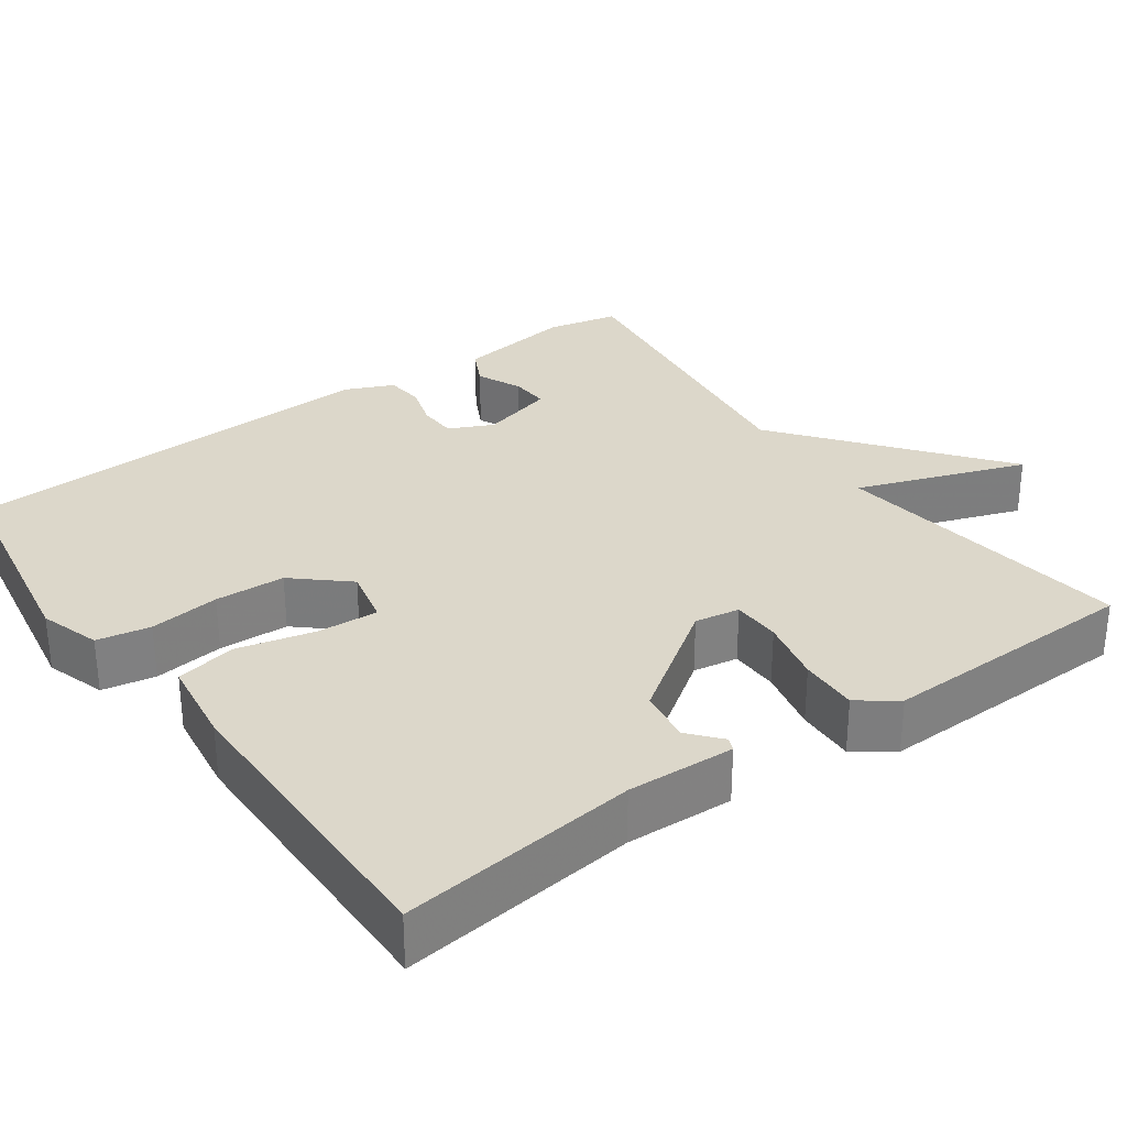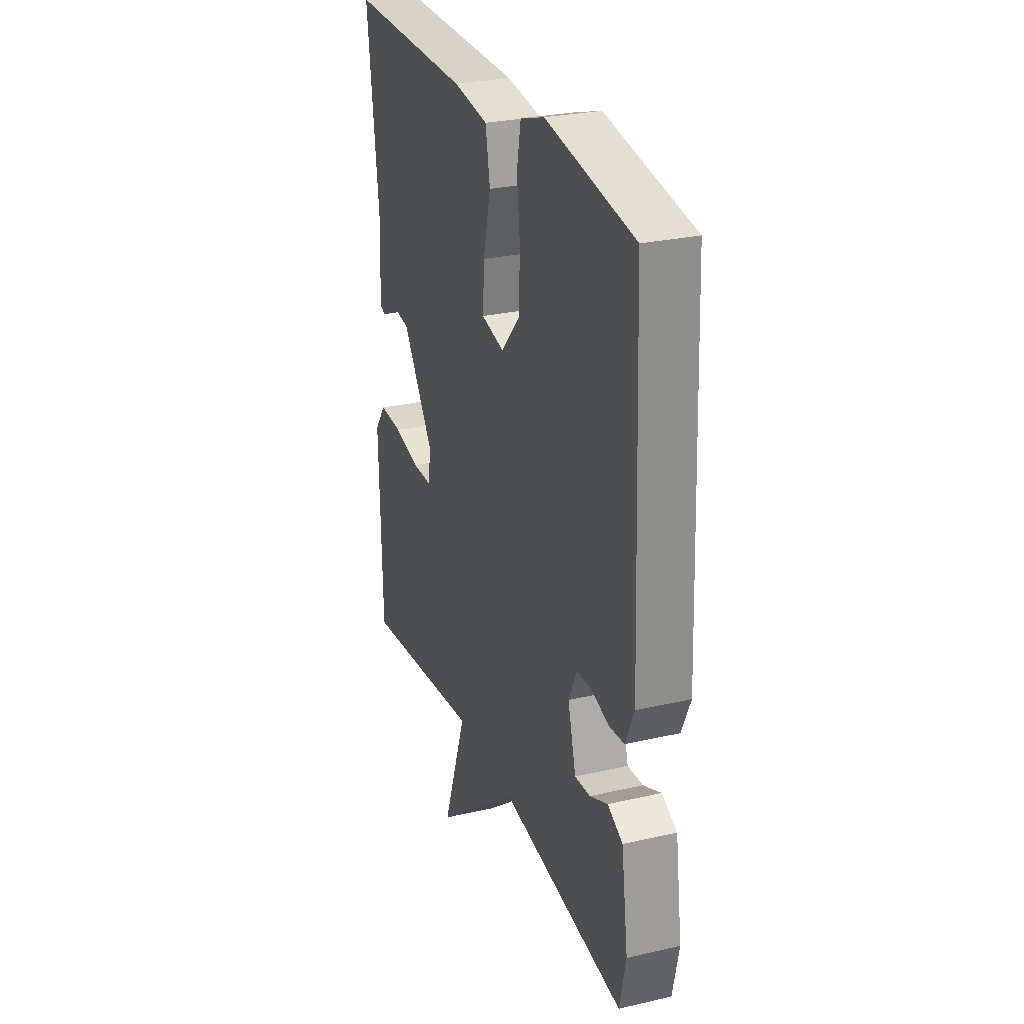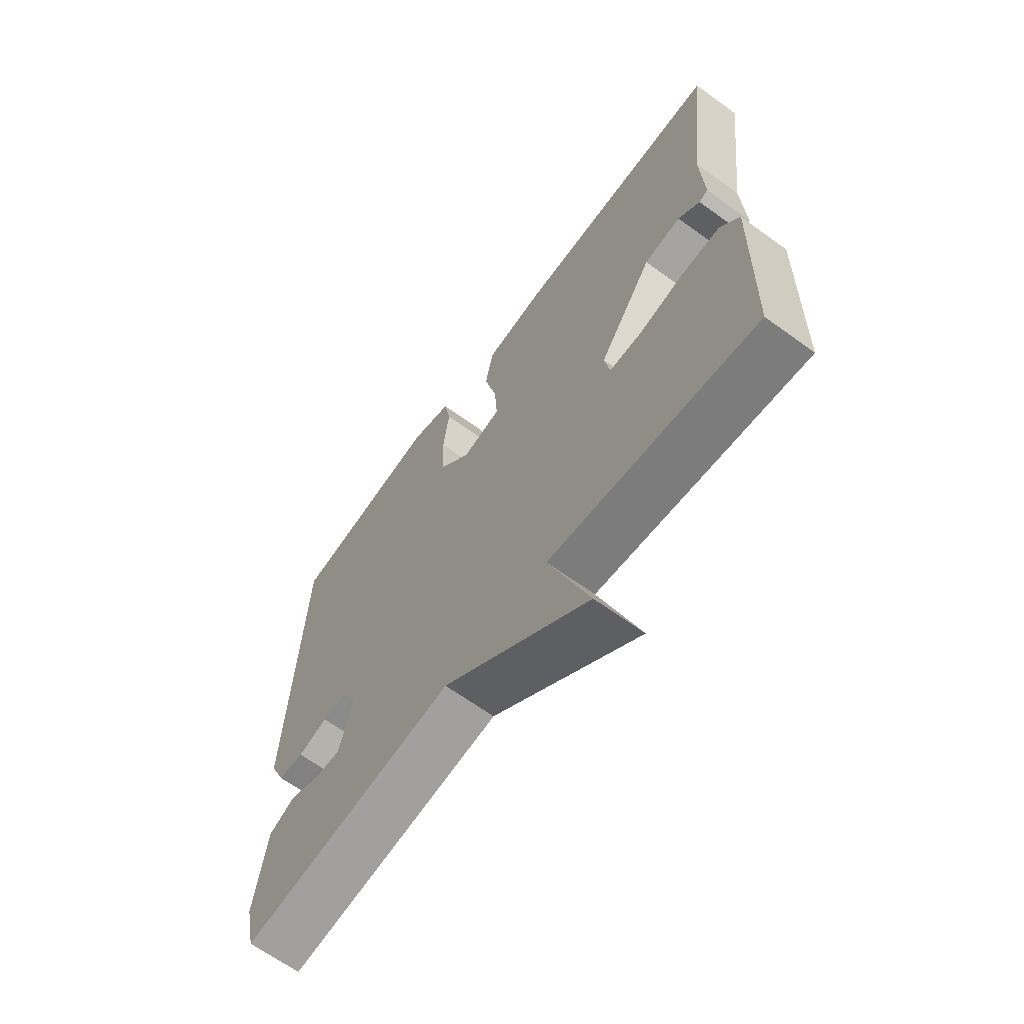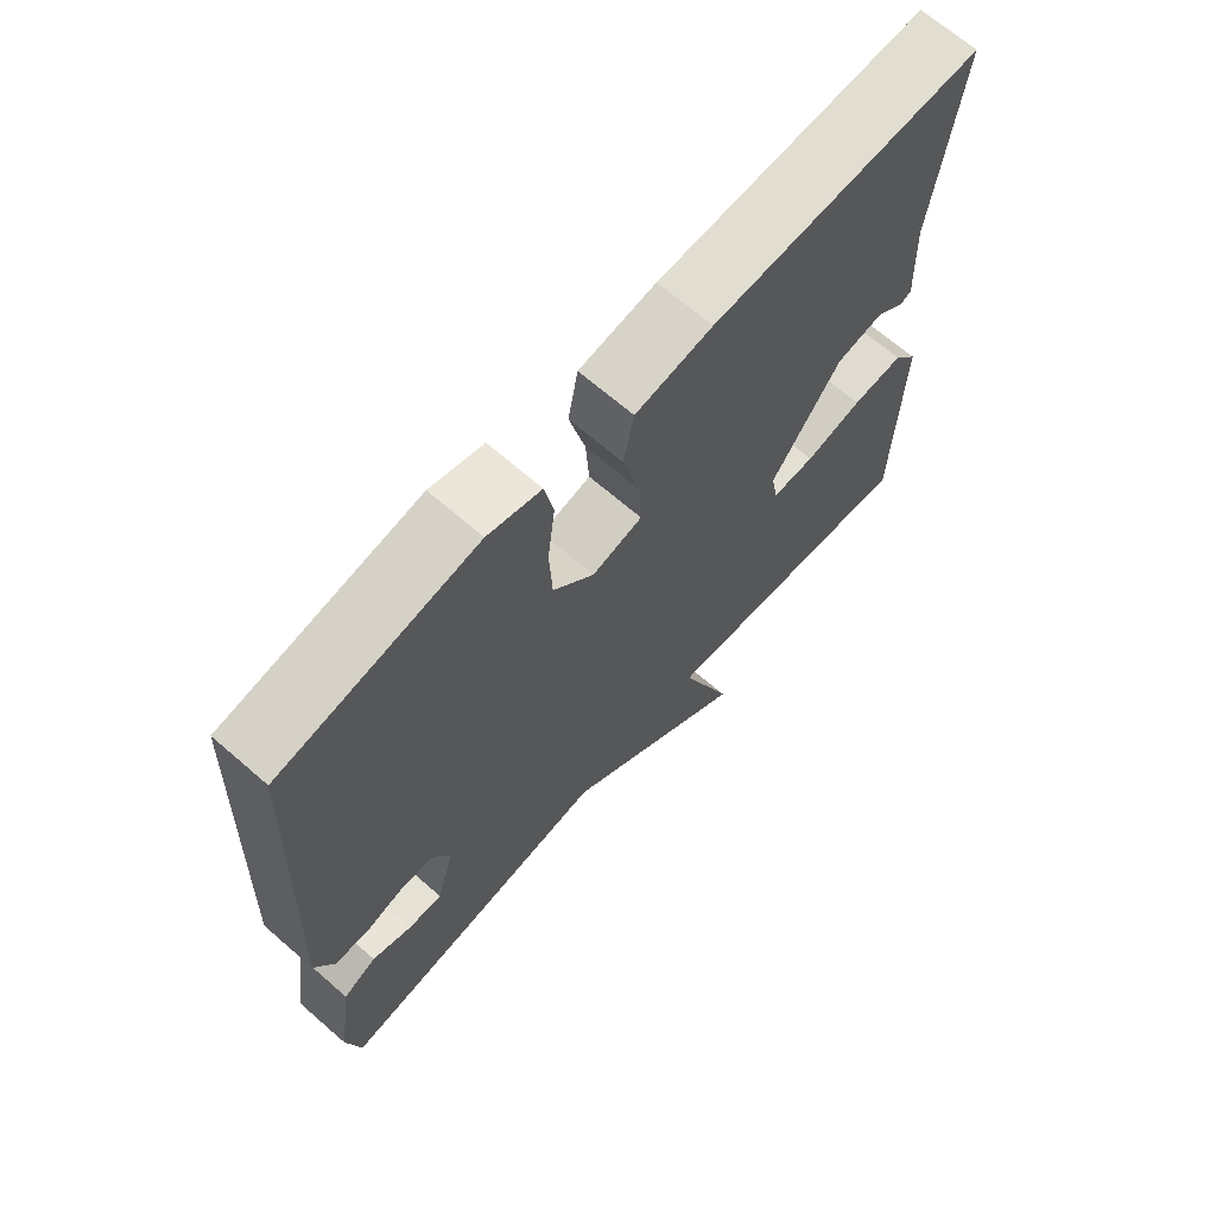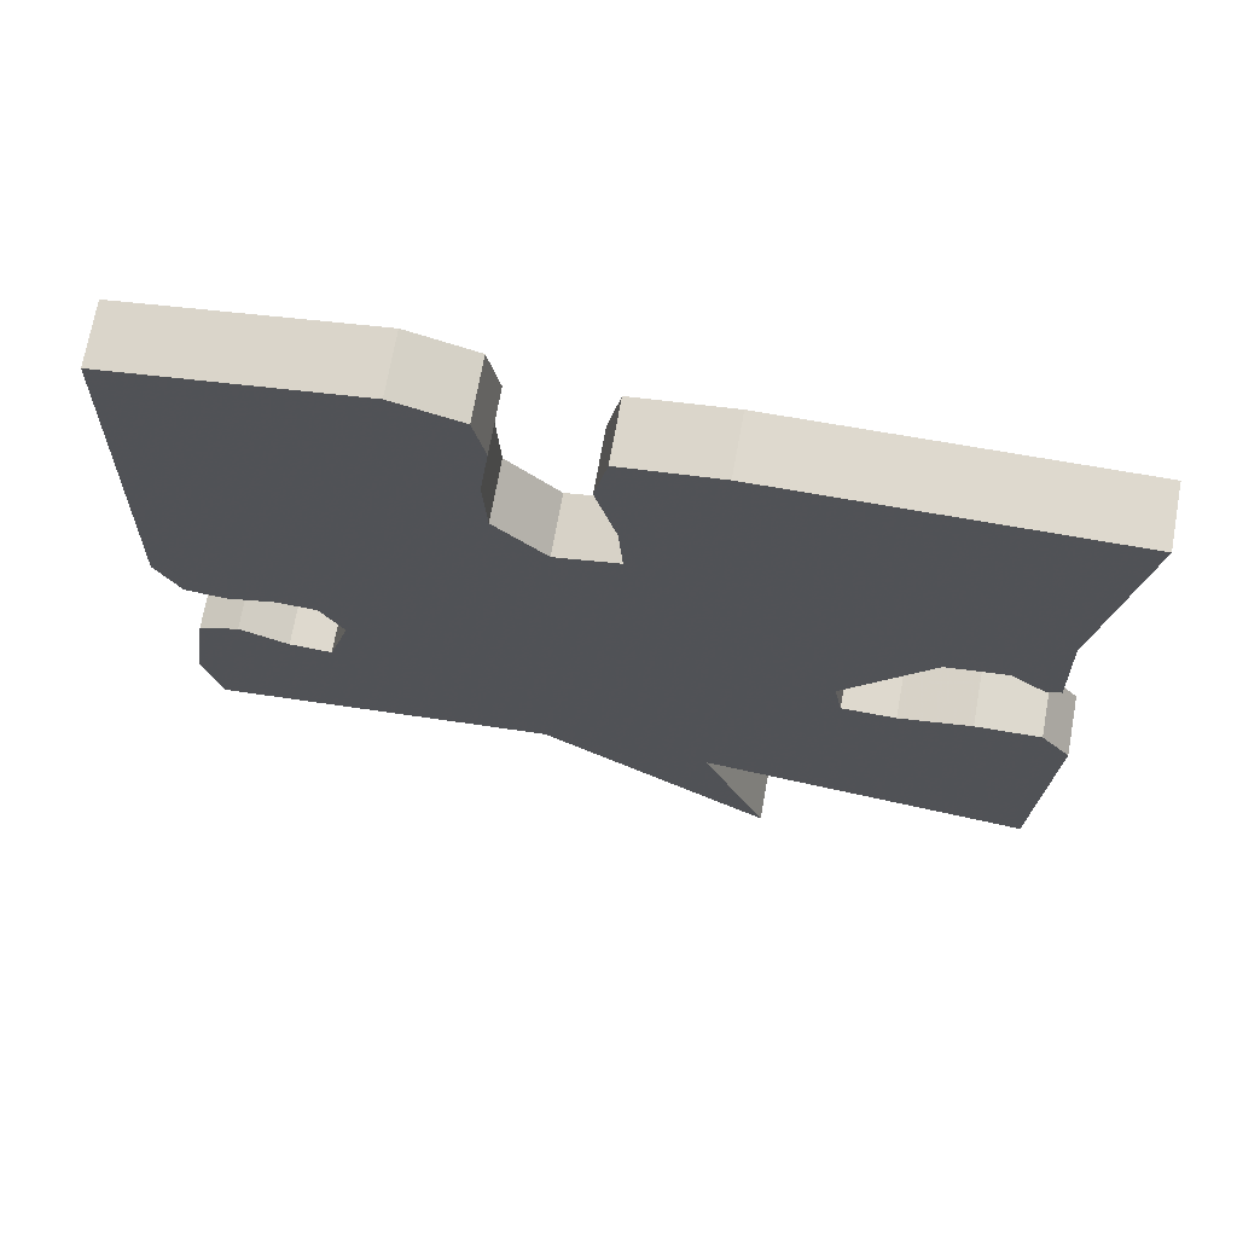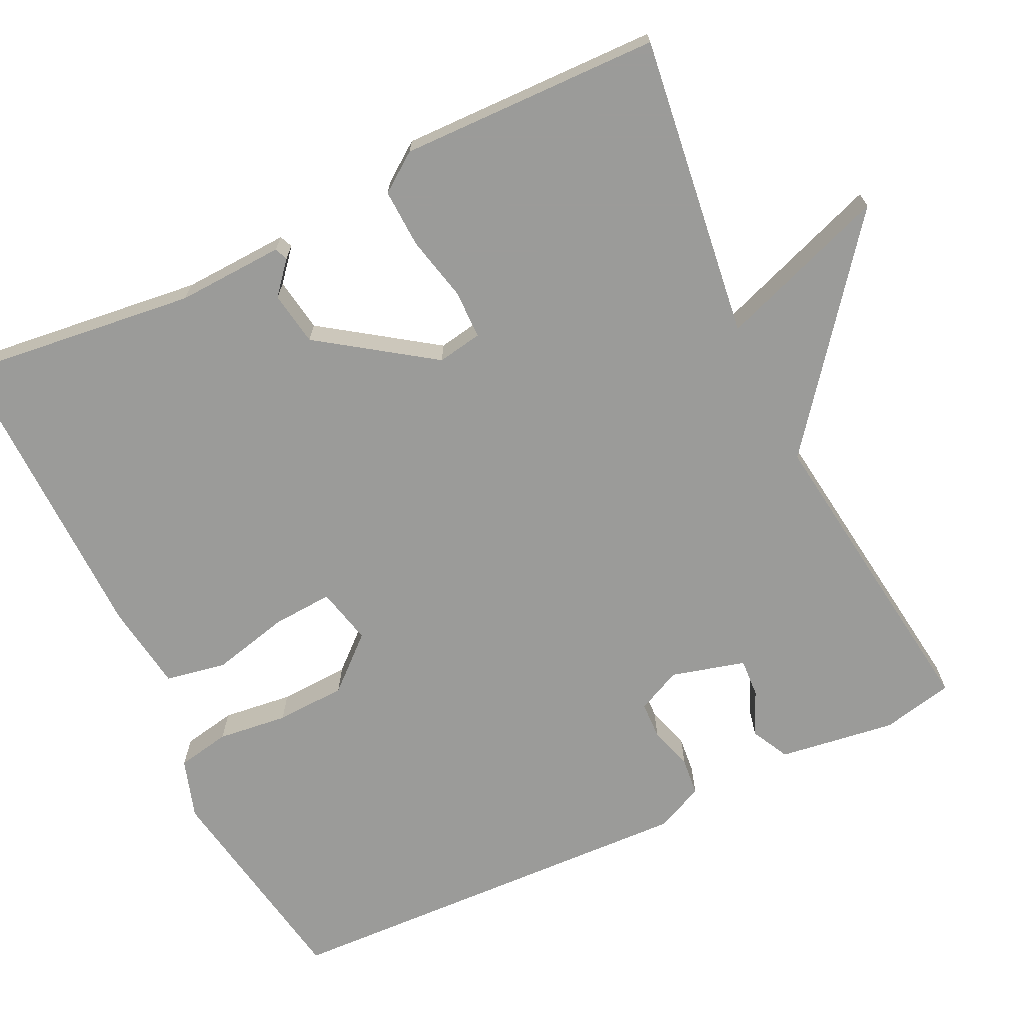
<metadata>
{"format":"obj","ext":"obj","renderer":"f3d","projection":"perspective","resolution":1024,"background":"white","views":[{"elev":30.8,"azim":54.4,"up":"+Y"},{"elev":27.5,"azim":-109.5,"up":"+Z"},{"elev":-65.5,"azim":53.9,"up":"+Z"},{"elev":67.9,"azim":-49.0,"up":"+Z"},{"elev":71.5,"azim":10.3,"up":"+Z"},{"elev":-69.6,"azim":115.8,"up":"+Y"}]}
</metadata>
<code>
v 0.5 0.07 -0.5
v 0.107 0.07 -0.448
v 0.185 0.07 -0.667
v -0.093 0.07 -0.448
v -0.5 0.07 -0.5
v -0.52 0.07 -0.407
v -0.498 0.07 -0.255
v -0.449 0.07 -0.23
v -0.391 0.07 -0.256
v -0.341 0.07 -0.259
v -0.315 0.07 -0.163
v -0.342 0.07 -0.106
v -0.391 0.07 -0.104
v -0.447 0.07 -0.121
v -0.496 0.07 -0.116
v -0.524 0.07 -0.053
v -0.5 0.07 0.5
v -0.215 0.07 0.548
v -0.137 0.07 0.523
v -0.124 0.07 0.454
v -0.135 0.07 0.363
v -0.131 0.07 0.272
v -0.071 0.07 0.204
v 0.003 0.07 0.221
v -0.002 0.07 0.3
v -0.026 0.07 0.4
v -0.011 0.07 0.479
v 0.102 0.07 0.495
v 0.5 0.07 0.5
v 0.463 0.07 0.193
v 0.469 0.07 0.054
v 0.452 0.07 0.047
v 0.411 0.07 0.082
v 0.341 0.07 0.071
v 0.239 0.07 -0.075
v 0.249 0.07 -0.133
v 0.312 0.07 -0.134
v 0.396 0.07 -0.115
v 0.472 0.07 -0.112
v 0.508 0.07 -0.162
v 0.5 0 -0.5
v 0.107 0 -0.448
v 0.185 0 -0.667
v -0.093 0 -0.448
v -0.5 0 -0.5
v -0.52 0 -0.407
v -0.498 0 -0.255
v -0.449 0 -0.23
v -0.391 0 -0.256
v -0.341 0 -0.259
v -0.315 0 -0.163
v -0.342 0 -0.106
v -0.391 0 -0.104
v -0.447 0 -0.121
v -0.496 0 -0.116
v -0.524 0 -0.053
v -0.5 0 0.5
v -0.215 0 0.548
v -0.137 0 0.523
v -0.124 0 0.454
v -0.135 0 0.363
v -0.131 0 0.272
v -0.071 0 0.204
v 0.003 0 0.221
v -0.002 0 0.3
v -0.026 0 0.4
v -0.011 0 0.479
v 0.102 0 0.495
v 0.5 0 0.5
v 0.463 0 0.193
v 0.469 0 0.054
v 0.452 0 0.047
v 0.411 0 0.082
v 0.341 0 0.071
v 0.239 0 -0.075
v 0.249 0 -0.133
v 0.312 0 -0.134
v 0.396 0 -0.115
v 0.472 0 -0.112
v 0.508 0 -0.162
f 40 1 2
f 39 40 2
f 38 39 2
f 37 38 2
f 36 37 2
f 35 36 2
f 30 31 32 33
f 30 33 34
f 29 30 34
f 28 29 34
f 27 28 34
f 26 27 34
f 25 26 34
f 24 25 34 35
f 19 20 21
f 18 19 21
f 17 18 21
f 16 17 21
f 15 16 21
f 14 15 21
f 13 14 21
f 12 13 21 22
f 11 12 22 23
f 7 8 9
f 6 7 9
f 5 6 9
f 4 5 9
f 4 9 10
f 2 3 4
f 23 24 35
f 11 23 35
f 10 11 35
f 4 10 35
f 2 4 35
f 42 41 80
f 42 80 79
f 42 79 78
f 42 78 77
f 42 77 76
f 42 76 75
f 73 72 71 70
f 74 73 70
f 74 70 69
f 74 69 68
f 74 68 67
f 74 67 66
f 74 66 65
f 75 74 65 64
f 61 60 59
f 61 59 58
f 61 58 57
f 61 57 56
f 61 56 55
f 61 55 54
f 61 54 53
f 62 61 53 52
f 63 62 52 51
f 49 48 47
f 49 47 46
f 49 46 45
f 49 45 44
f 50 49 44
f 44 43 42
f 75 64 63
f 75 63 51
f 75 51 50
f 75 50 44
f 75 44 42
f 1 41 42 2
f 2 42 43 3
f 3 43 44 4
f 4 44 45 5
f 5 45 46 6
f 6 46 47 7
f 7 47 48 8
f 8 48 49 9
f 9 49 50 10
f 10 50 51 11
f 11 51 52 12
f 12 52 53 13
f 13 53 54 14
f 14 54 55 15
f 15 55 56 16
f 16 56 57 17
f 17 57 58 18
f 18 58 59 19
f 19 59 60 20
f 20 60 61 21
f 21 61 62 22
f 22 62 63 23
f 23 63 64 24
f 24 64 65 25
f 25 65 66 26
f 26 66 67 27
f 27 67 68 28
f 28 68 69 29
f 29 69 70 30
f 30 70 71 31
f 31 71 72 32
f 32 72 73 33
f 33 73 74 34
f 34 74 75 35
f 35 75 76 36
f 36 76 77 37
f 37 77 78 38
f 38 78 79 39
f 39 79 80 40
f 40 80 41 1

</code>
